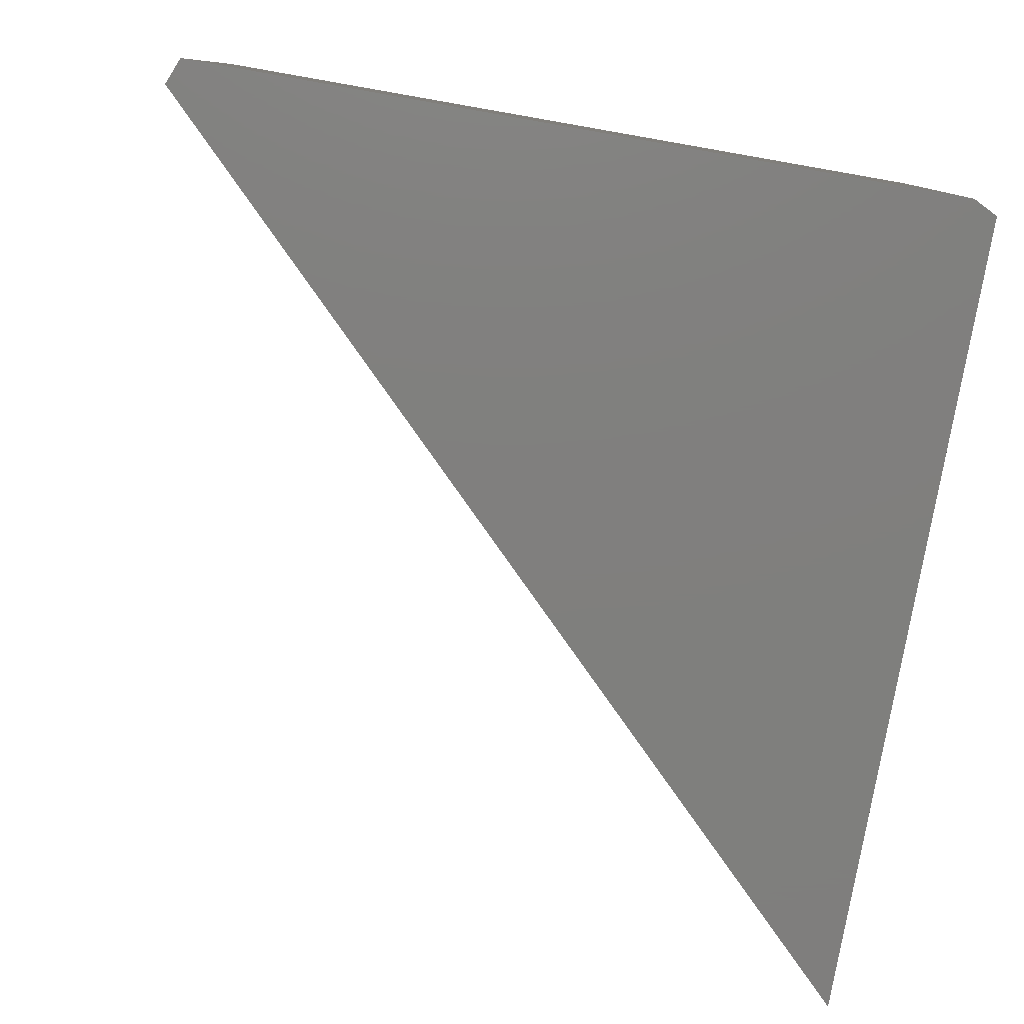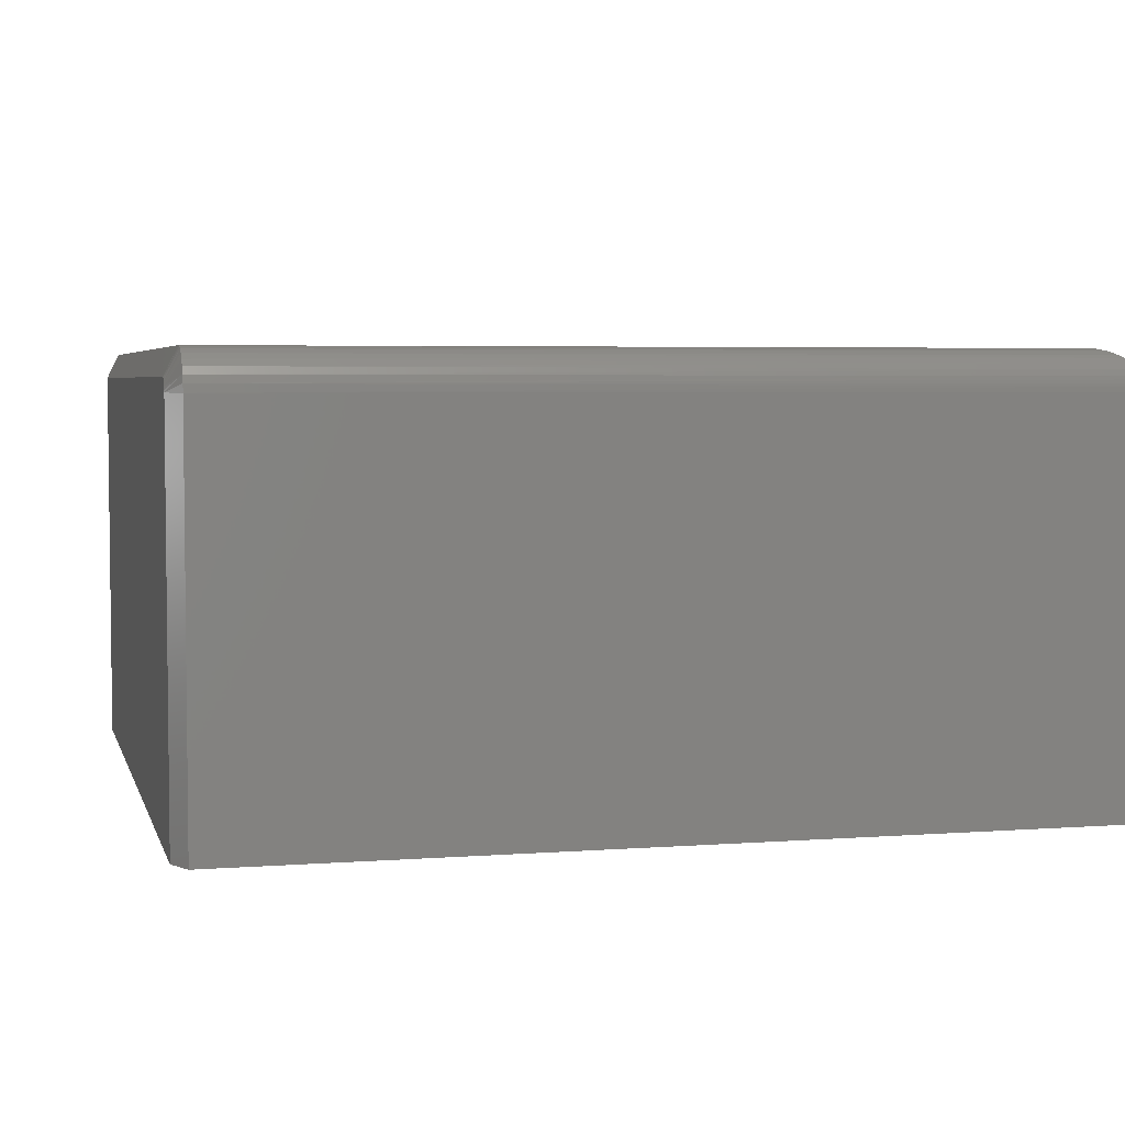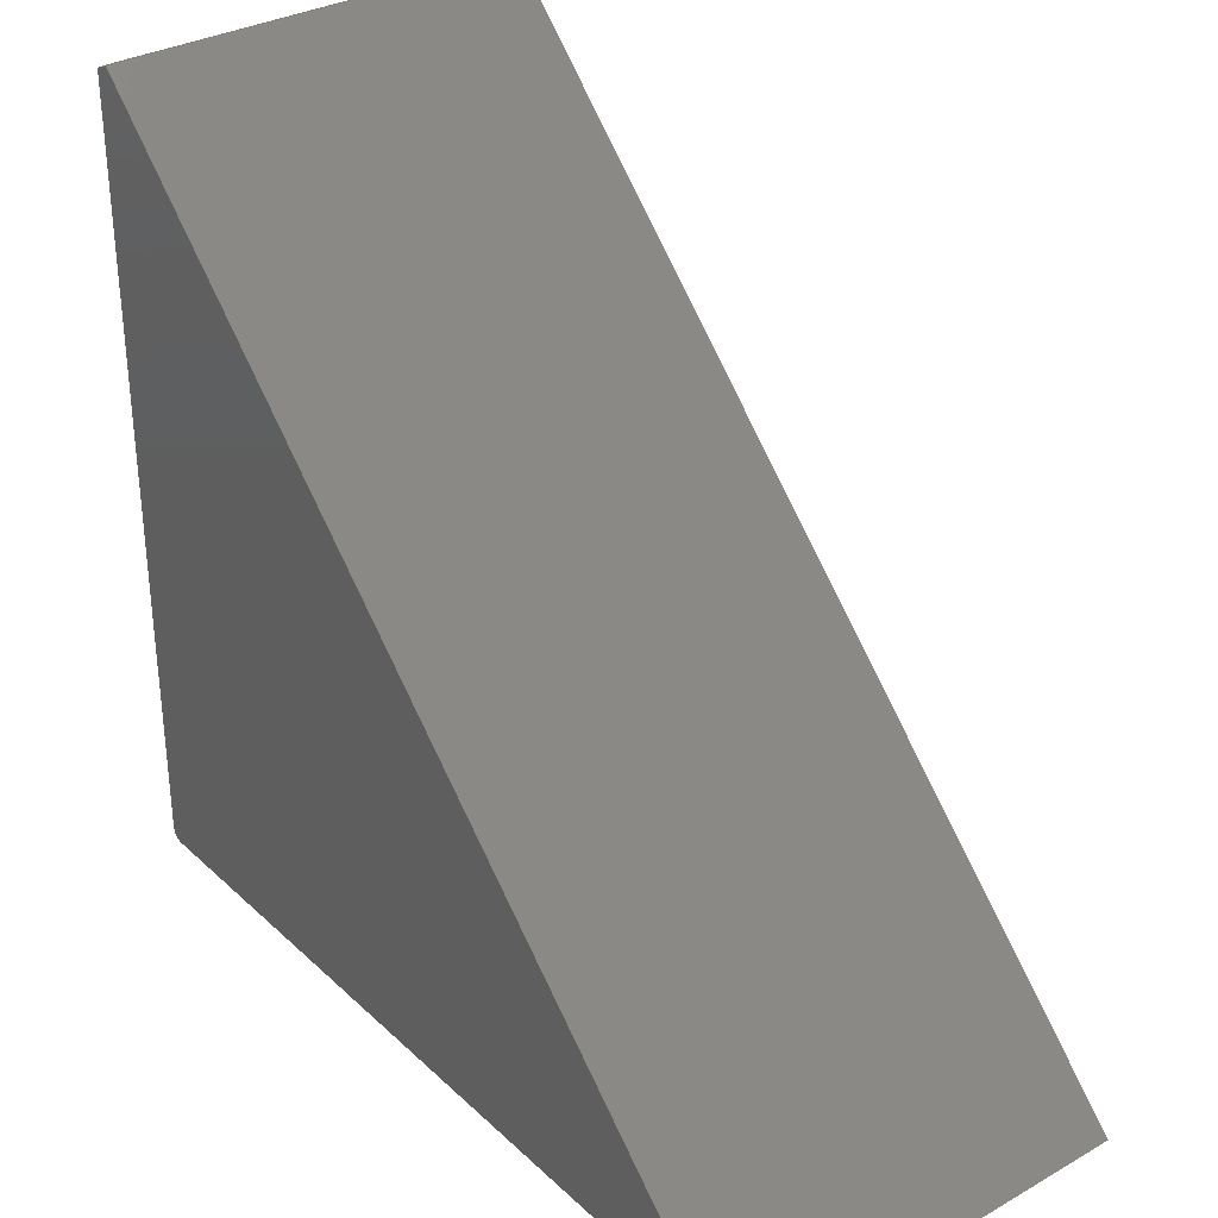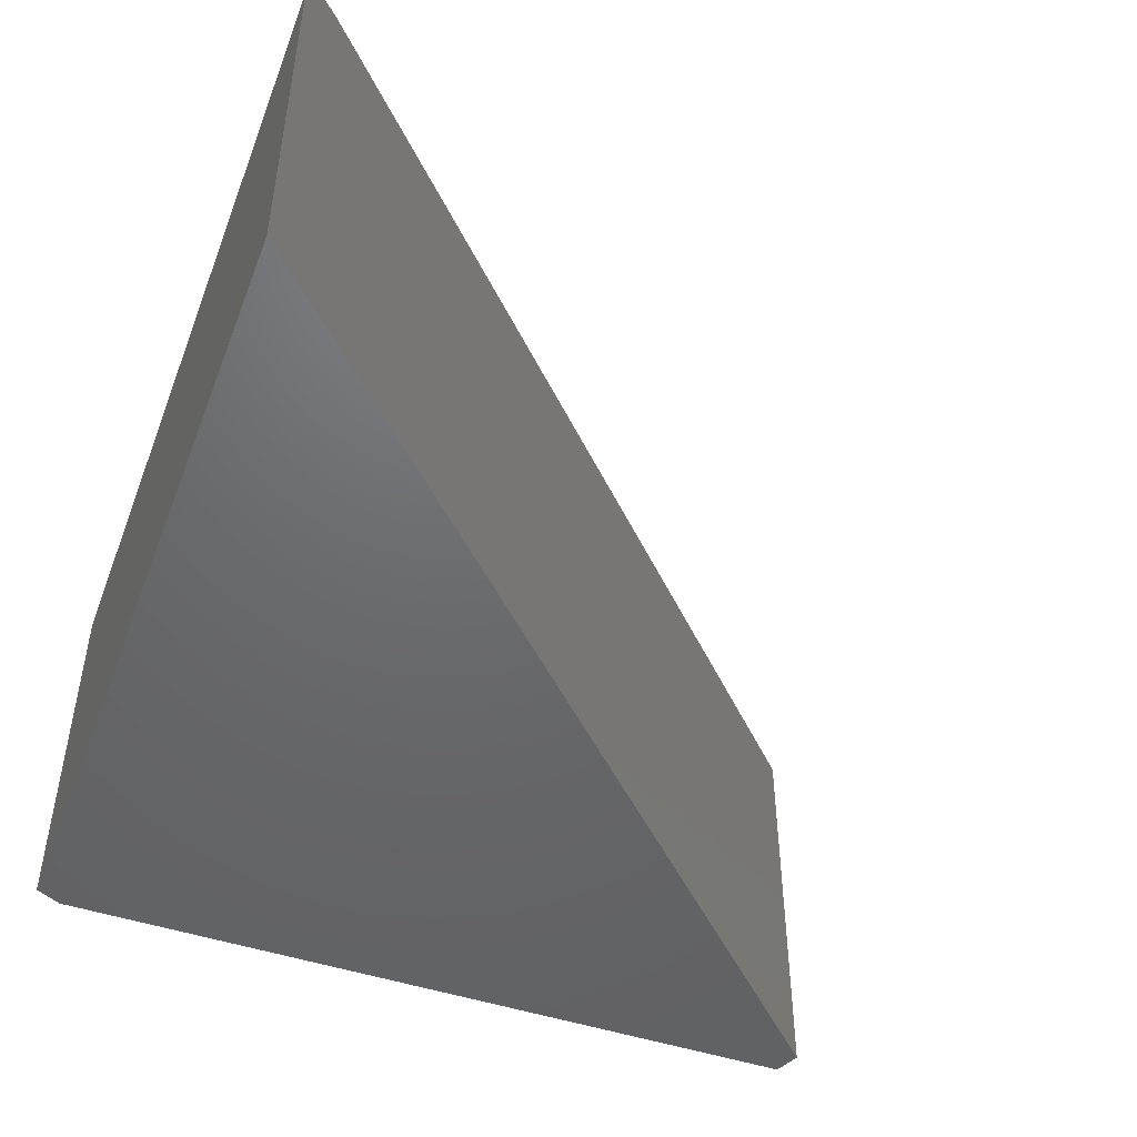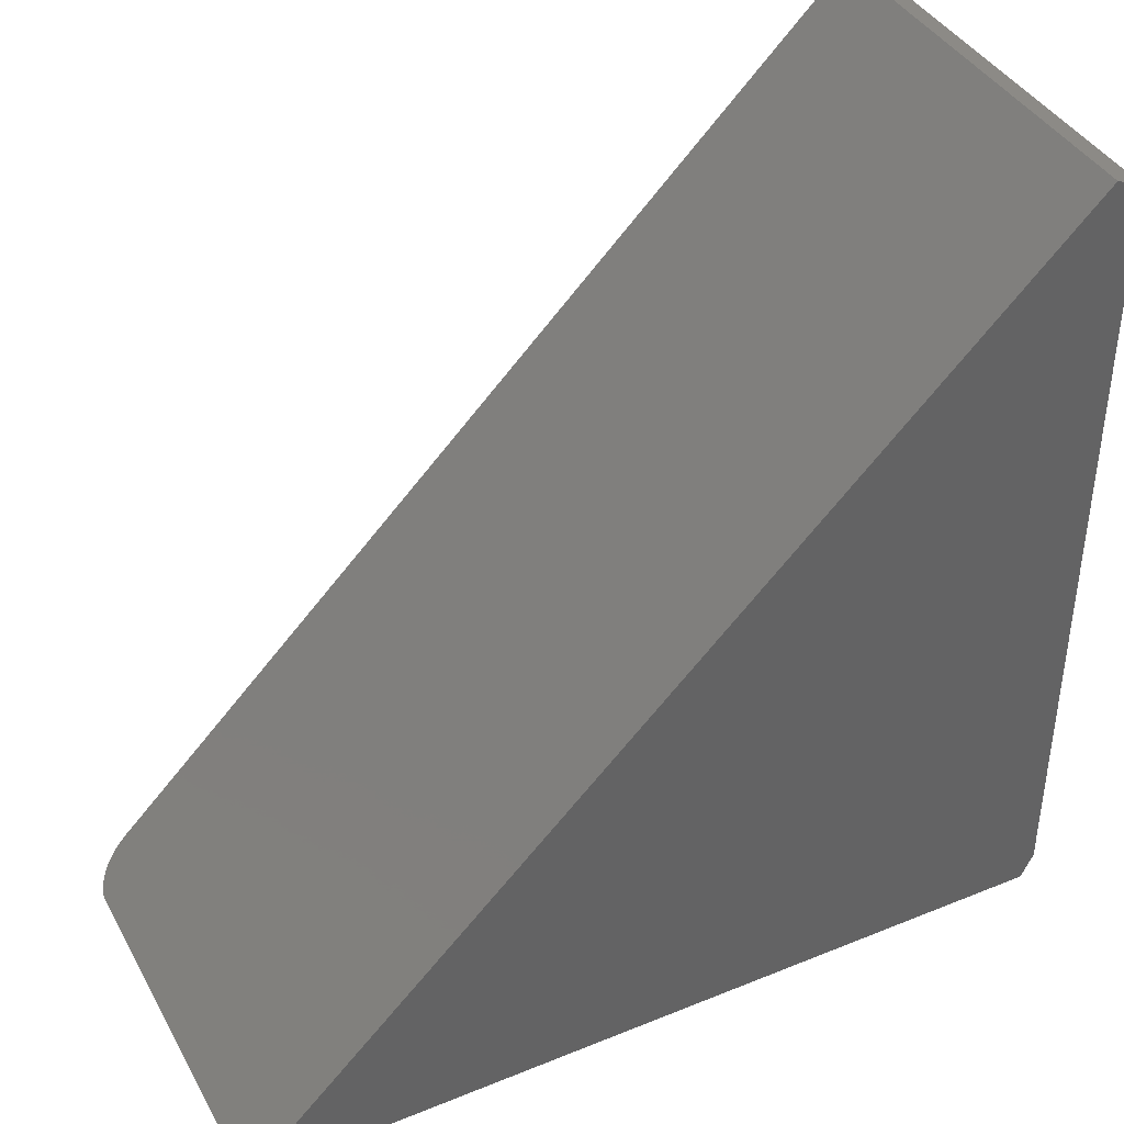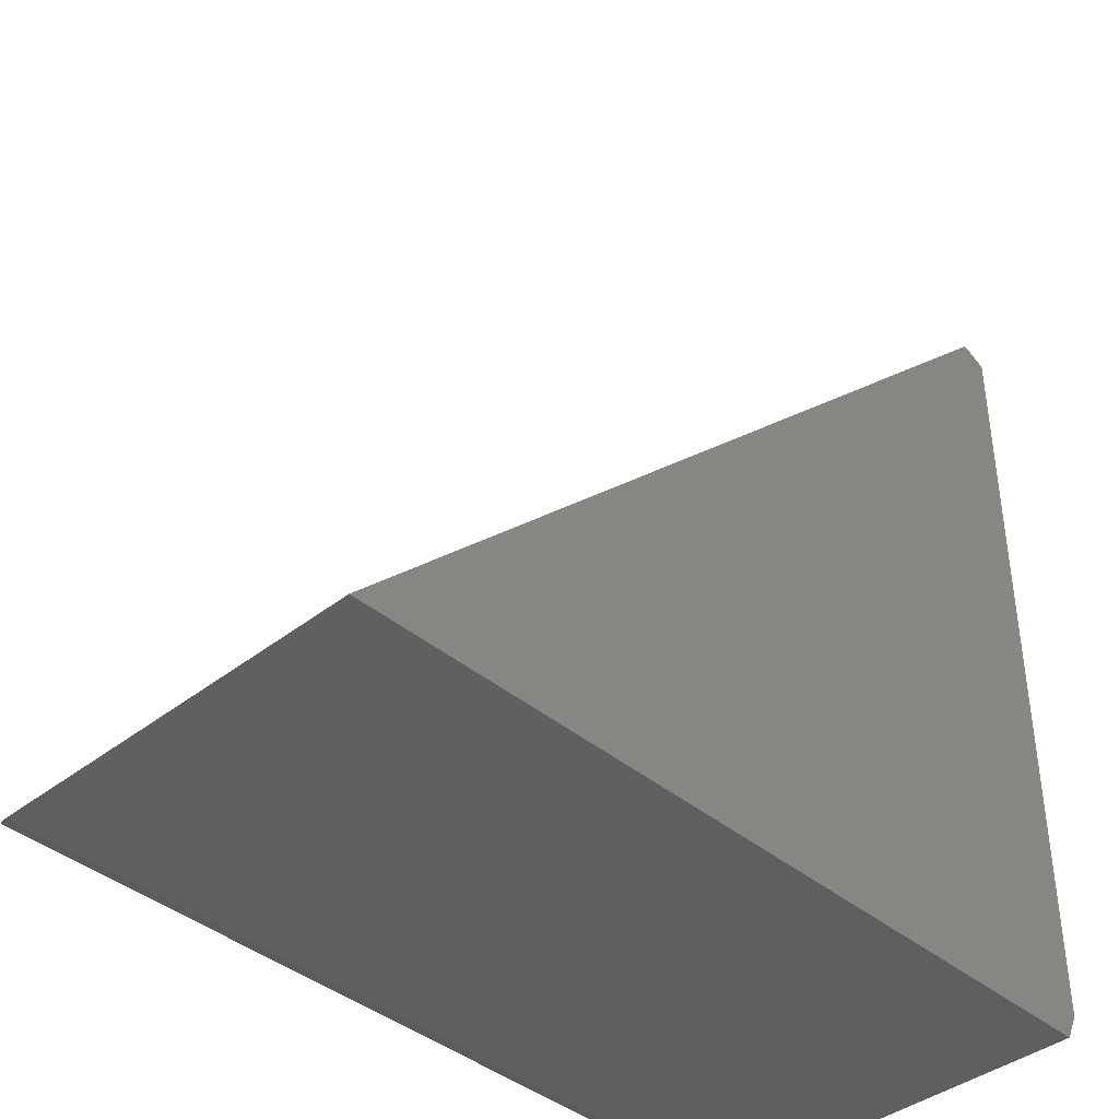
<metadata>
{"format":"stl","ext":"stl","renderer":"f3d","projection":"perspective","resolution":1024,"background":"white","views":[{"elev":-79.3,"azim":80.1,"up":"+Y"},{"elev":4.3,"azim":166.1,"up":"+Y"},{"elev":32.4,"azim":-128.3,"up":"+Z"},{"elev":-47.8,"azim":-110.6,"up":"+Y"},{"elev":40.0,"azim":-26.6,"up":"+Z"},{"elev":-40.1,"azim":-45.9,"up":"+Z"}]}
</metadata>
<code>
# stl→obj: 38 verts, 72 faces
v 0.5938 1.145e-16 0.7096
v 0.6094 -0.03125 0.7031
v 0.5938 5.941e-17 -0.2422
v 0.6094 -0.03125 -0.2422
v -0.3828 5.204e-18 -0.2422
v 0.5762 1.117e-16 0.7169
v -0.4297 -0.04688 -0.2891
v -0.4278 -0.03375 -0.2872
v -0.4293 -0.04117 -0.2887
v -0.4287 -0.0374 -0.2881
v -0.4297 -0.5156 -0.2891
v 0.5762 -0.5156 0.7169
v -0.3902 -0.0005807 -0.2495
v -0.3994 -0.003036 -0.2588
v -0.4083 -0.007532 -0.2677
v -0.4125 -0.01058 -0.2718
v -0.4189 -0.01697 -0.2783
v -0.4233 -0.02321 -0.2827
v -0.4266 -0.03009 -0.286
v 0.6094 -0.04688 -0.2578
v 0.6094 -0.04383 -0.2575
v 0.6094 -0.0409 -0.2566
v 0.6094 -0.5156 0.7031
v 0.6094 -0.5156 -0.2578
v 0.6094 -0.03244 -0.2482
v 0.6094 -0.03155 -0.2452
v 0.6094 -0.03819 -0.2552
v 0.6094 -0.03583 -0.2532
v 0.6094 -0.03388 -0.2509
v 0.5938 -0.5156 -0.2891
v 0.5938 -0.0009007 -0.2513
v 0.5938 -0.04688 -0.2891
v 0.5938 -0.03773 -0.2882
v 0.5938 -0.003568 -0.2601
v 0.5938 -0.0079 -0.2682
v 0.5938 -0.01373 -0.2753
v 0.5938 -0.02083 -0.2812
v 0.5938 -0.02894 -0.2855
f 1 2 3
f 3 2 4
f 5 6 3
f 3 6 1
f 7 8 9
f 8 10 9
f 11 12 6
f 11 6 5
f 11 5 13
f 11 13 14
f 11 14 15
f 11 15 16
f 11 16 17
f 11 17 18
f 11 18 19
f 11 19 8
f 11 8 7
f 20 21 22
f 23 24 25
f 23 25 26
f 23 26 4
f 23 4 2
f 24 20 22
f 24 22 27
f 24 27 28
f 24 28 29
f 24 29 25
f 23 12 24
f 24 12 11
f 24 11 30
f 1 6 2
f 2 6 12
f 2 12 23
f 5 31 13
f 5 3 31
f 32 9 33
f 32 7 9
f 14 13 31
f 31 34 14
f 15 14 34
f 15 34 35
f 16 15 35
f 35 36 16
f 16 36 17
f 17 36 37
f 17 37 18
f 18 37 38
f 18 38 19
f 19 38 33
f 8 19 33
f 8 33 10
f 9 10 33
f 11 7 30
f 30 7 32
f 30 32 24
f 24 32 20
f 25 34 31
f 22 21 38
f 22 38 37
f 22 37 36
f 27 22 36
f 28 27 36
f 28 36 35
f 28 35 34
f 29 28 34
f 25 29 34
f 3 4 26
f 3 26 25
f 3 25 31
f 20 32 33
f 20 33 38
f 20 38 21

</code>
